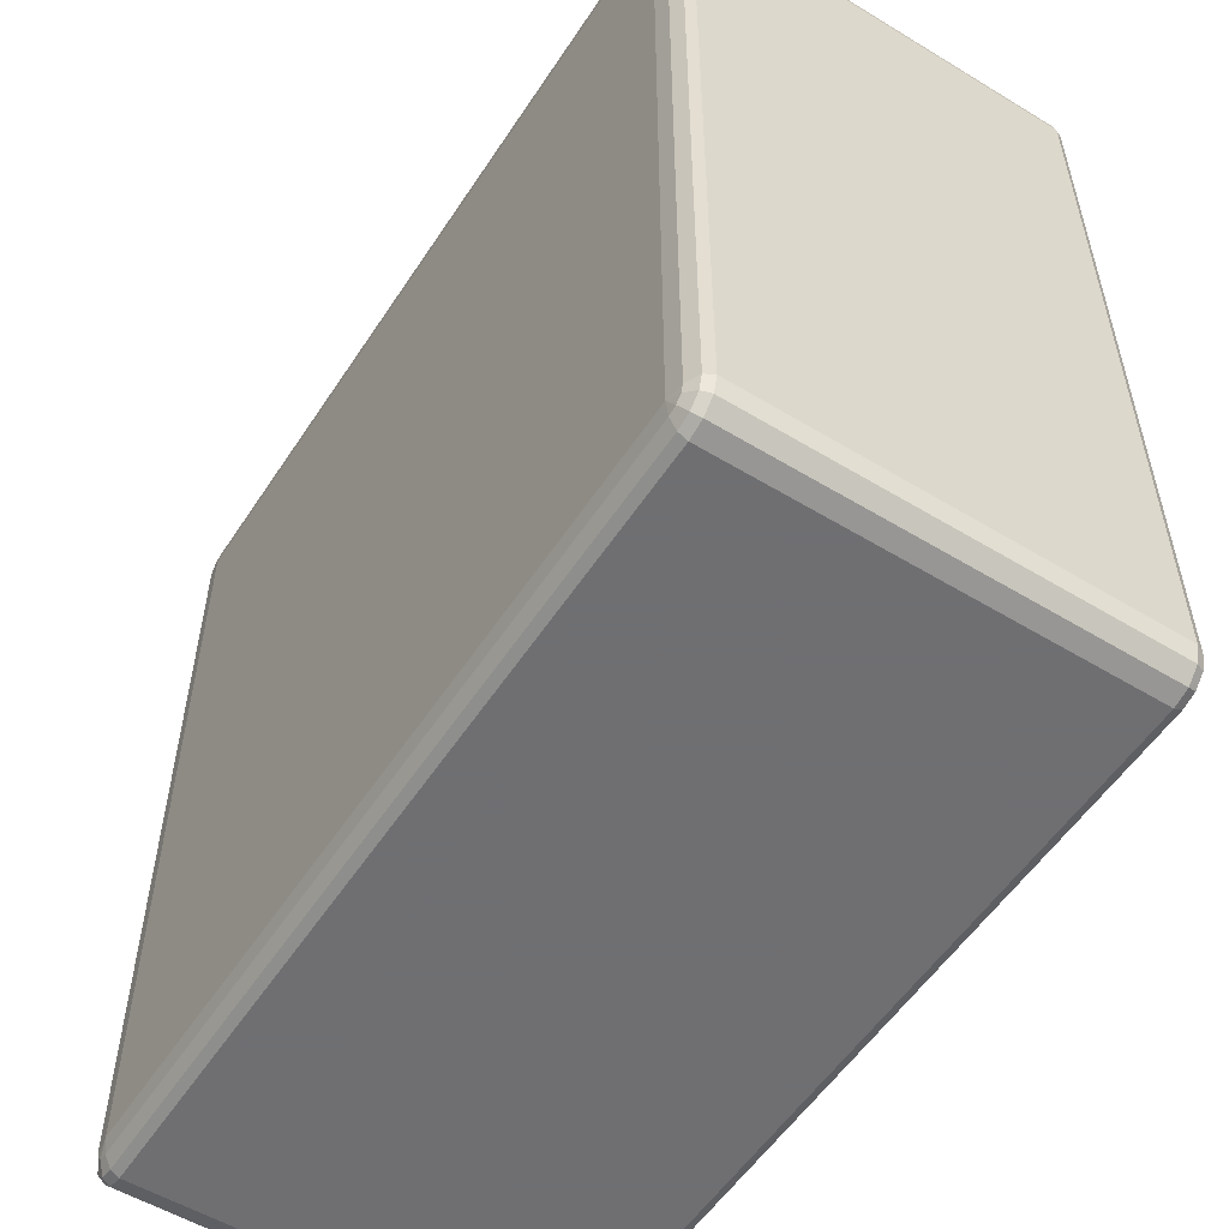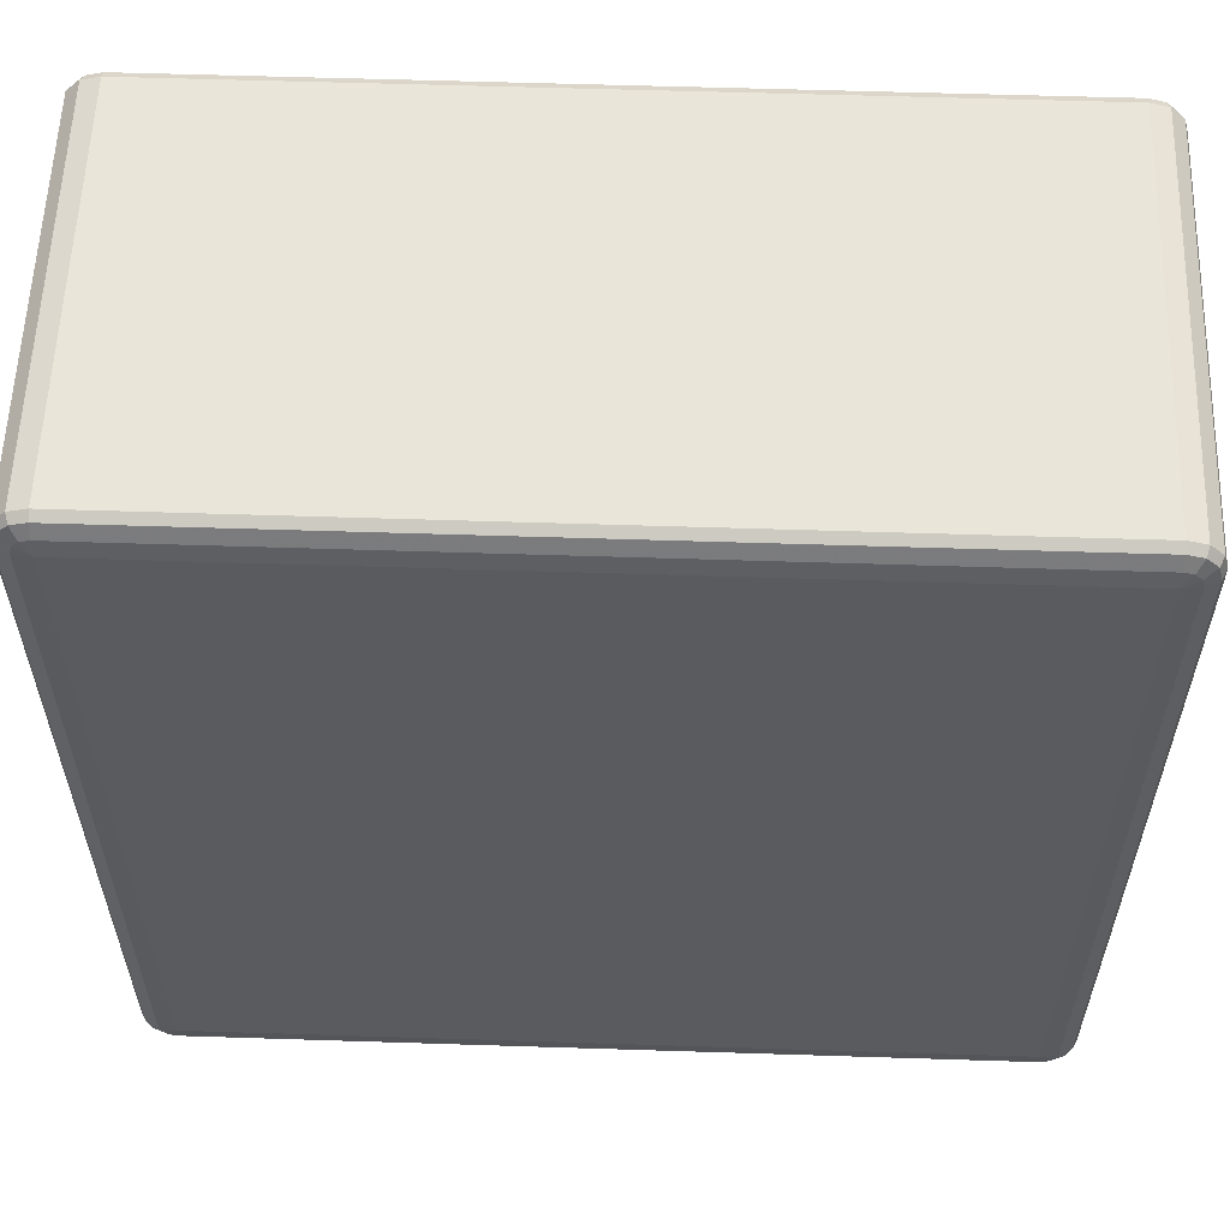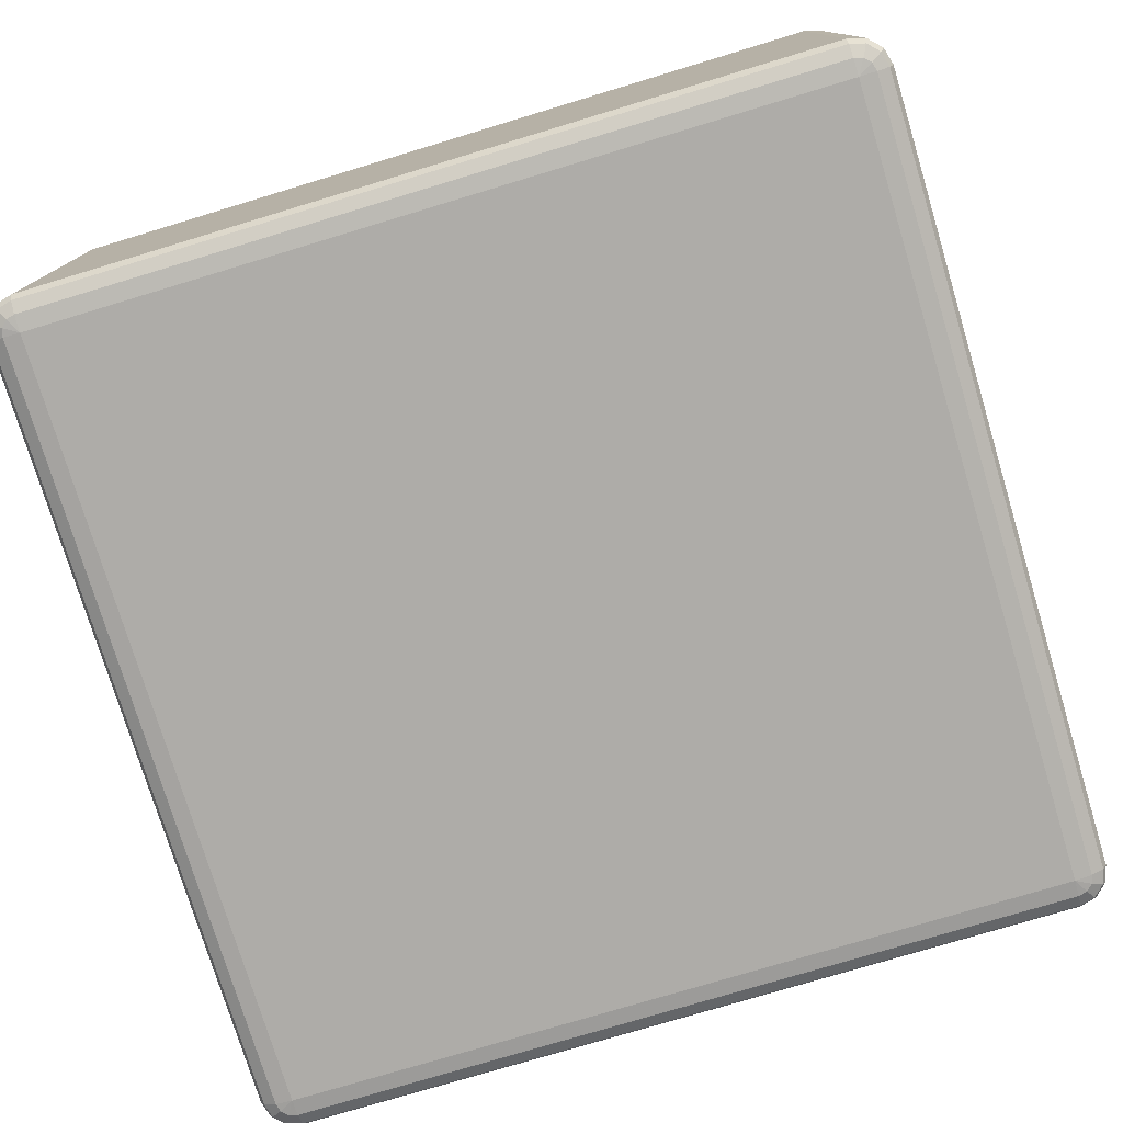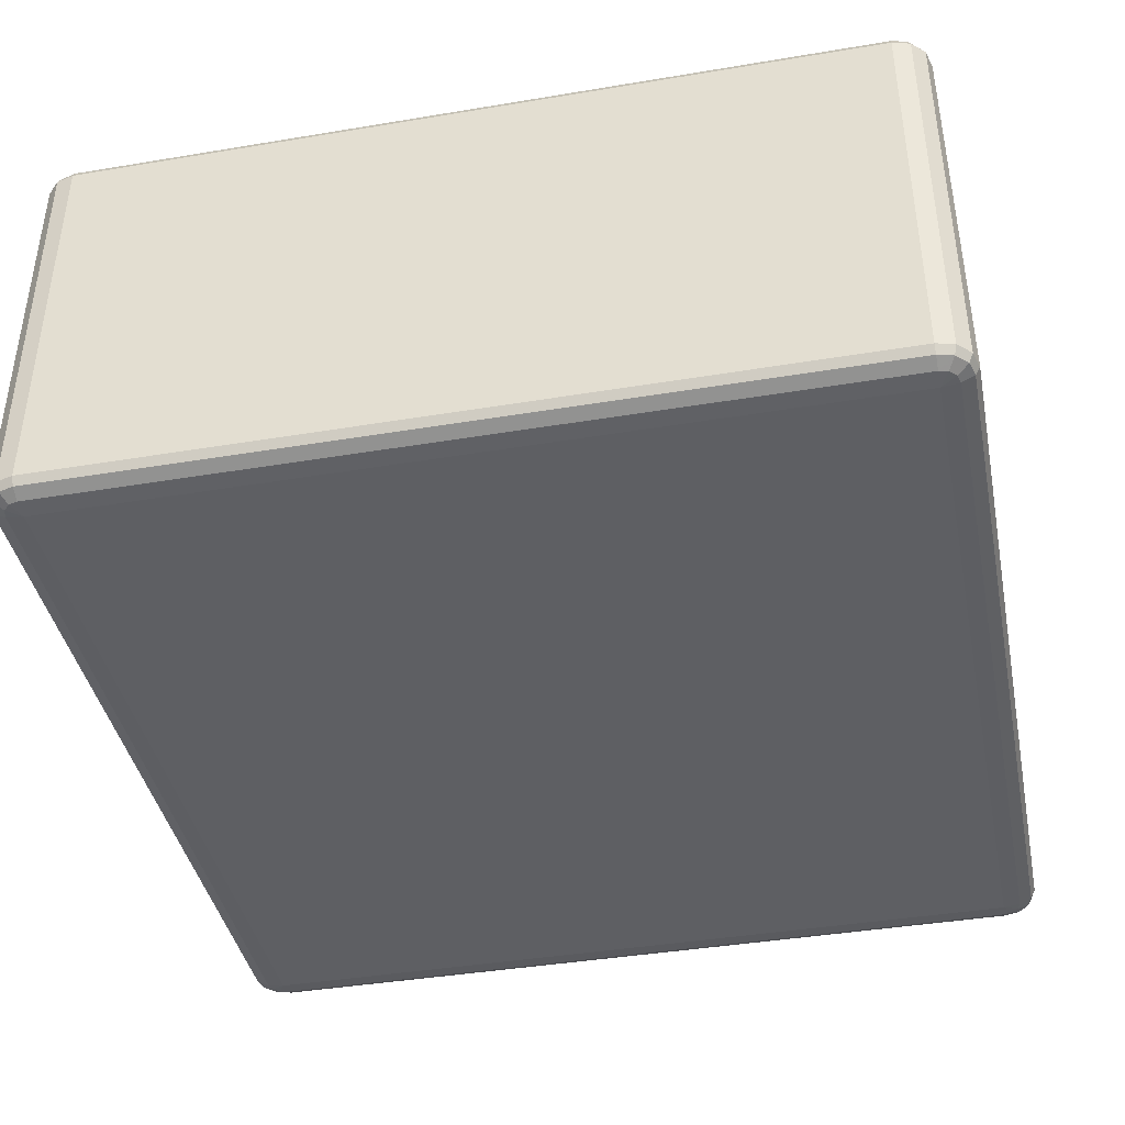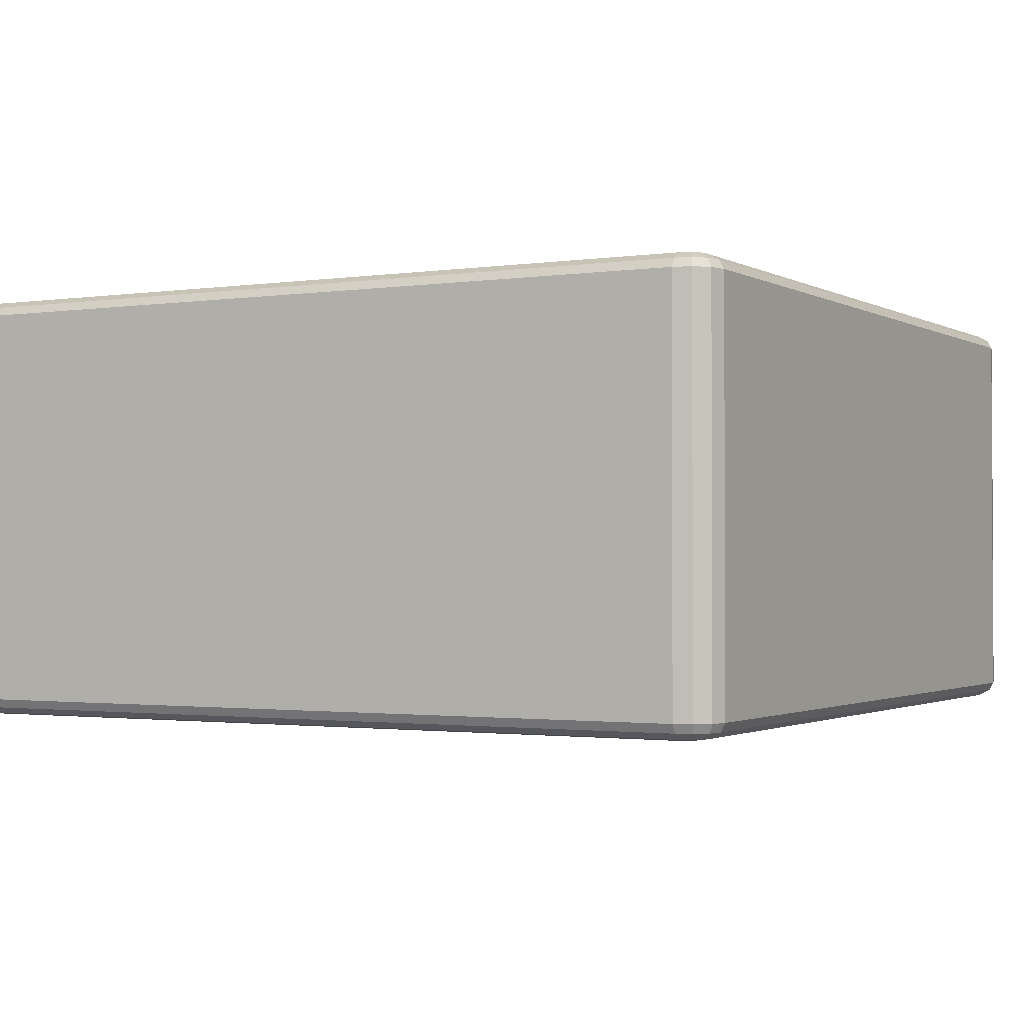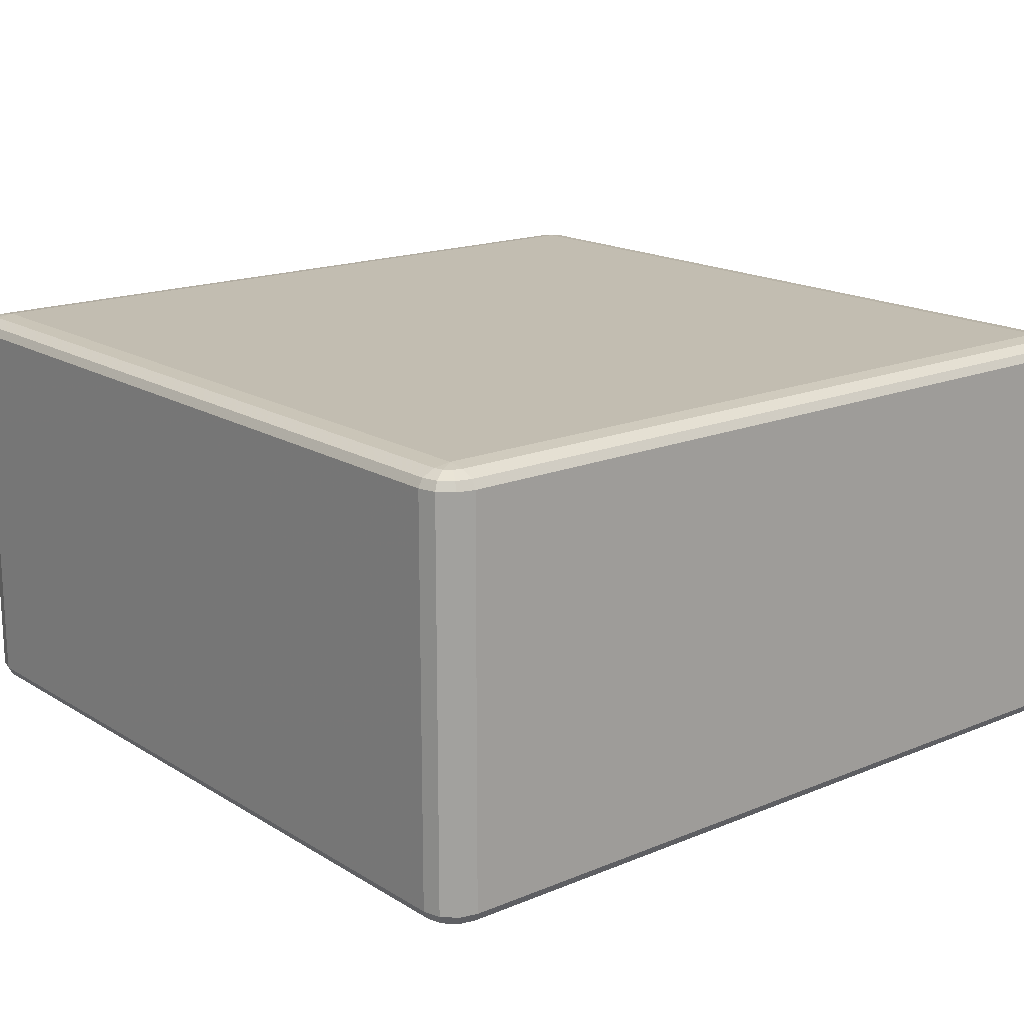
<metadata>
{"format":"obj","ext":"obj","renderer":"f3d","projection":"perspective","resolution":1024,"background":"white","views":[{"elev":-54.7,"azim":57.3,"up":"+Y"},{"elev":57.8,"azim":-178.1,"up":"+Y"},{"elev":-76.8,"azim":106.8,"up":"+Z"},{"elev":-40.9,"azim":-168.5,"up":"+Z"},{"elev":-1.5,"azim":-61.1,"up":"+Z"},{"elev":17.0,"azim":50.4,"up":"+Z"}]}
</metadata>
<code>
v 4350 -1.215e+04 1378
v 4350 -1.215e+04 918
v 4330 -1.214e+04 918
v 4330 -1.214e+04 1378
v 4315 -1.213e+04 918
v 4315 -1.213e+04 1378
v 4310 -1.211e+04 918
v 4310 -1.211e+04 1378
v 4310 -1.119e+04 918
v 4310 -1.119e+04 1378
v 4315 -1.117e+04 918
v 4315 -1.117e+04 1378
v 4330 -1.116e+04 918
v 4330 -1.116e+04 1378
v 4350 -1.115e+04 918
v 4350 -1.115e+04 1378
v 5270 -1.115e+04 918
v 5270 -1.115e+04 1378
v 5290 -1.116e+04 918
v 5290 -1.116e+04 1378
v 5305 -1.117e+04 918
v 5305 -1.117e+04 1378
v 5310 -1.119e+04 918
v 5310 -1.119e+04 1378
v 5310 -1.211e+04 918
v 5310 -1.211e+04 1378
v 5305 -1.213e+04 918
v 5305 -1.213e+04 1378
v 5290 -1.214e+04 918
v 5290 -1.214e+04 1378
v 5270 -1.215e+04 918
v 5270 -1.215e+04 1378
v 4350 -1.214e+04 1388
v 4333 -1.214e+04 1388
v 5270 -1.214e+04 1388
v 4320 -1.213e+04 1388
v 5287 -1.214e+04 1388
v 4315 -1.211e+04 1388
v 5300 -1.213e+04 1388
v 4315 -1.119e+04 1388
v 5305 -1.211e+04 1388
v 4320 -1.117e+04 1388
v 5305 -1.119e+04 1388
v 4333 -1.116e+04 1388
v 5300 -1.117e+04 1388
v 4350 -1.116e+04 1388
v 5287 -1.116e+04 1388
v 5270 -1.116e+04 1388
v 5280 -1.117e+04 1395
v 5270 -1.117e+04 1395
v 4350 -1.117e+04 1395
v 4340 -1.117e+04 1395
v 4350 -1.119e+04 1398
v 4333 -1.118e+04 1395
v 4330 -1.119e+04 1395
v 5270 -1.119e+04 1398
v 4330 -1.211e+04 1395
v 4350 -1.211e+04 1398
v 4333 -1.212e+04 1395
v 4340 -1.213e+04 1395
v 4350 -1.213e+04 1395
v 5270 -1.211e+04 1398
v 5270 -1.213e+04 1395
v 5280 -1.213e+04 1395
v 5287 -1.212e+04 1395
v 5290 -1.211e+04 1395
v 5290 -1.119e+04 1395
v 5287 -1.118e+04 1395
v 4333 -1.214e+04 908
v 4350 -1.214e+04 908
v 4320 -1.213e+04 908
v 5270 -1.214e+04 908
v 4315 -1.211e+04 908
v 5287 -1.214e+04 908
v 4315 -1.119e+04 908
v 5300 -1.213e+04 908
v 4320 -1.117e+04 908
v 5305 -1.211e+04 908
v 4333 -1.116e+04 908
v 5305 -1.119e+04 908
v 4350 -1.116e+04 908
v 5300 -1.117e+04 908
v 5270 -1.116e+04 908
v 5287 -1.116e+04 908
v 5270 -1.117e+04 900.7
v 5280 -1.117e+04 900.7
v 5287 -1.118e+04 900.7
v 5290 -1.119e+04 900.7
v 5270 -1.119e+04 898
v 5290 -1.211e+04 900.7
v 4350 -1.117e+04 900.7
v 5287 -1.212e+04 900.7
v 4340 -1.117e+04 900.7
v 5280 -1.213e+04 900.7
v 4333 -1.118e+04 900.7
v 4350 -1.119e+04 898
v 4330 -1.119e+04 900.7
v 4330 -1.211e+04 900.7
v 5270 -1.211e+04 898
v 4350 -1.211e+04 898
v 4333 -1.212e+04 900.7
v 5270 -1.213e+04 900.7
v 4340 -1.213e+04 900.7
v 4350 -1.213e+04 900.7
f 3 2 1
f 1 4 3
f 5 3 4
f 4 6 5
f 7 5 6
f 6 8 7
f 9 7 8
f 8 10 9
f 11 9 10
f 10 12 11
f 13 11 12
f 12 14 13
f 15 13 14
f 14 16 15
f 17 15 16
f 16 18 17
f 19 17 18
f 18 20 19
f 21 19 20
f 20 22 21
f 23 21 22
f 22 24 23
f 25 23 24
f 24 26 25
f 27 25 26
f 26 28 27
f 29 27 28
f 28 30 29
f 31 29 30
f 30 32 31
f 2 31 32
f 32 1 2
f 4 1 33
f 33 34 4
f 6 4 34
f 35 33 1
f 1 32 35
f 34 36 6
f 8 6 36
f 37 35 32
f 32 30 37
f 36 38 8
f 10 8 38
f 39 37 30
f 30 28 39
f 38 40 10
f 12 10 40
f 41 39 28
f 28 26 41
f 40 42 12
f 14 12 42
f 43 41 26
f 26 24 43
f 42 44 14
f 16 14 44
f 45 43 24
f 24 22 45
f 44 46 16
f 18 16 46
f 47 45 22
f 22 20 47
f 20 18 48
f 48 47 20
f 46 48 18
f 45 47 49
f 47 48 50
f 50 49 47
f 48 46 51
f 51 50 48
f 52 51 46
f 46 44 52
f 50 51 53
f 51 52 53
f 54 52 44
f 52 54 53
f 44 42 54
f 55 54 42
f 54 55 53
f 42 40 55
f 53 56 50
f 49 50 56
f 57 55 40
f 40 38 57
f 58 53 55
f 55 57 58
f 56 53 58
f 59 57 38
f 57 59 58
f 38 36 59
f 60 59 36
f 59 60 58
f 36 34 60
f 61 60 34
f 60 61 58
f 34 33 61
f 62 58 61
f 58 62 56
f 63 61 33
f 61 63 62
f 33 35 63
f 64 63 35
f 63 64 62
f 35 37 64
f 65 64 37
f 64 65 62
f 37 39 65
f 65 66 62
f 66 65 39
f 56 62 66
f 39 41 66
f 67 66 41
f 66 67 56
f 41 43 67
f 67 68 56
f 68 67 43
f 68 49 56
f 43 45 68
f 49 68 45
f 2 3 69
f 69 70 2
f 31 2 70
f 71 69 3
f 3 5 71
f 70 72 31
f 29 31 72
f 73 71 5
f 5 7 73
f 72 74 29
f 27 29 74
f 75 73 7
f 7 9 75
f 74 76 27
f 25 27 76
f 77 75 9
f 9 11 77
f 76 78 25
f 23 25 78
f 79 77 11
f 11 13 79
f 78 80 23
f 21 23 80
f 81 79 13
f 13 15 81
f 80 82 21
f 19 21 82
f 83 81 15
f 15 17 83
f 17 19 84
f 84 83 17
f 82 84 19
f 81 83 85
f 83 84 86
f 86 85 83
f 84 82 87
f 87 86 84
f 88 87 82
f 82 80 88
f 87 89 86
f 88 89 87
f 86 89 85
f 90 88 80
f 80 78 90
f 85 91 81
f 91 85 89
f 79 81 91
f 92 90 78
f 78 76 92
f 91 93 79
f 77 79 93
f 94 92 76
f 76 74 94
f 93 95 77
f 75 77 95
f 91 96 93
f 93 96 95
f 89 96 91
f 95 97 75
f 95 96 97
f 73 75 97
f 97 98 73
f 98 97 96
f 71 73 98
f 96 89 99
f 99 89 88
f 88 90 99
f 92 99 90
f 94 99 92
f 96 100 98
f 99 100 96
f 98 101 71
f 98 100 101
f 69 71 101
f 102 99 94
f 100 99 102
f 102 94 74
f 74 72 102
f 101 103 69
f 101 100 103
f 70 69 103
f 102 104 100
f 103 100 104
f 104 102 72
f 103 104 70
f 72 70 104

</code>
